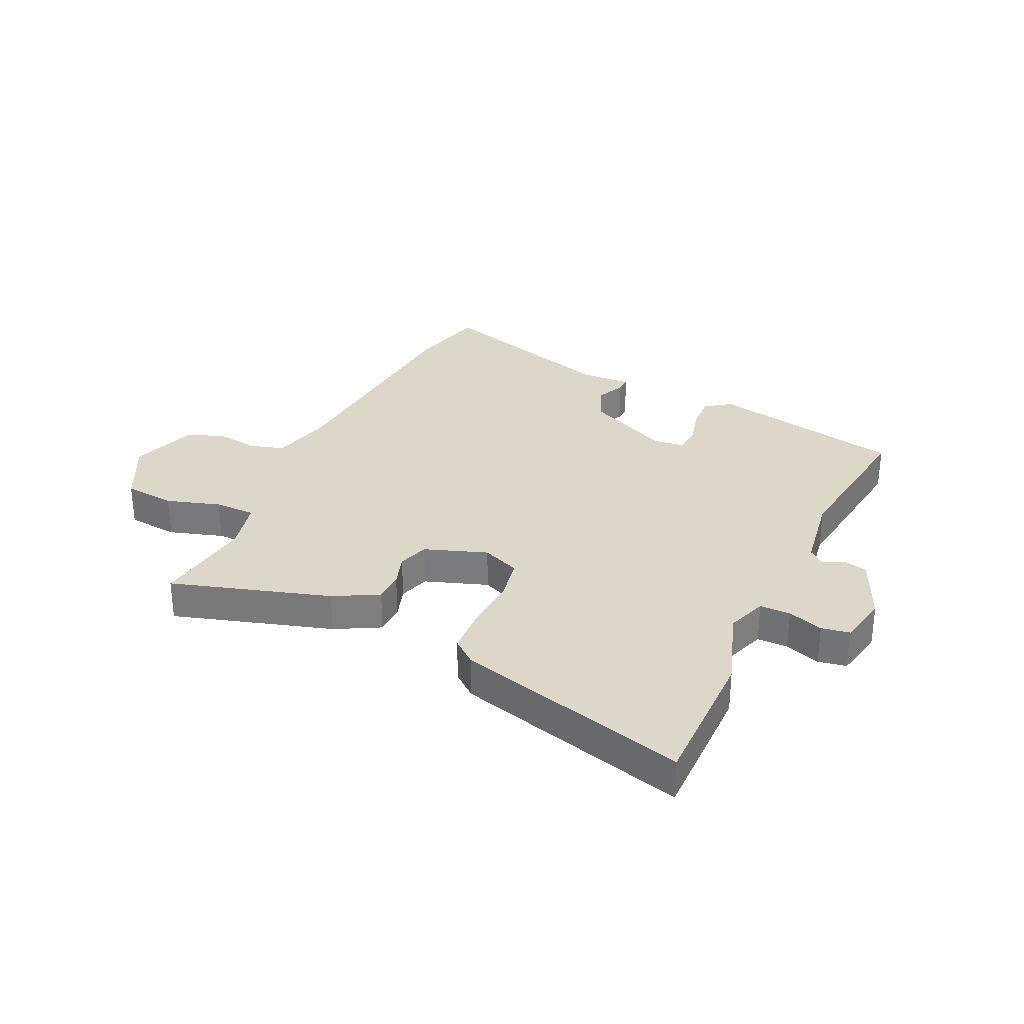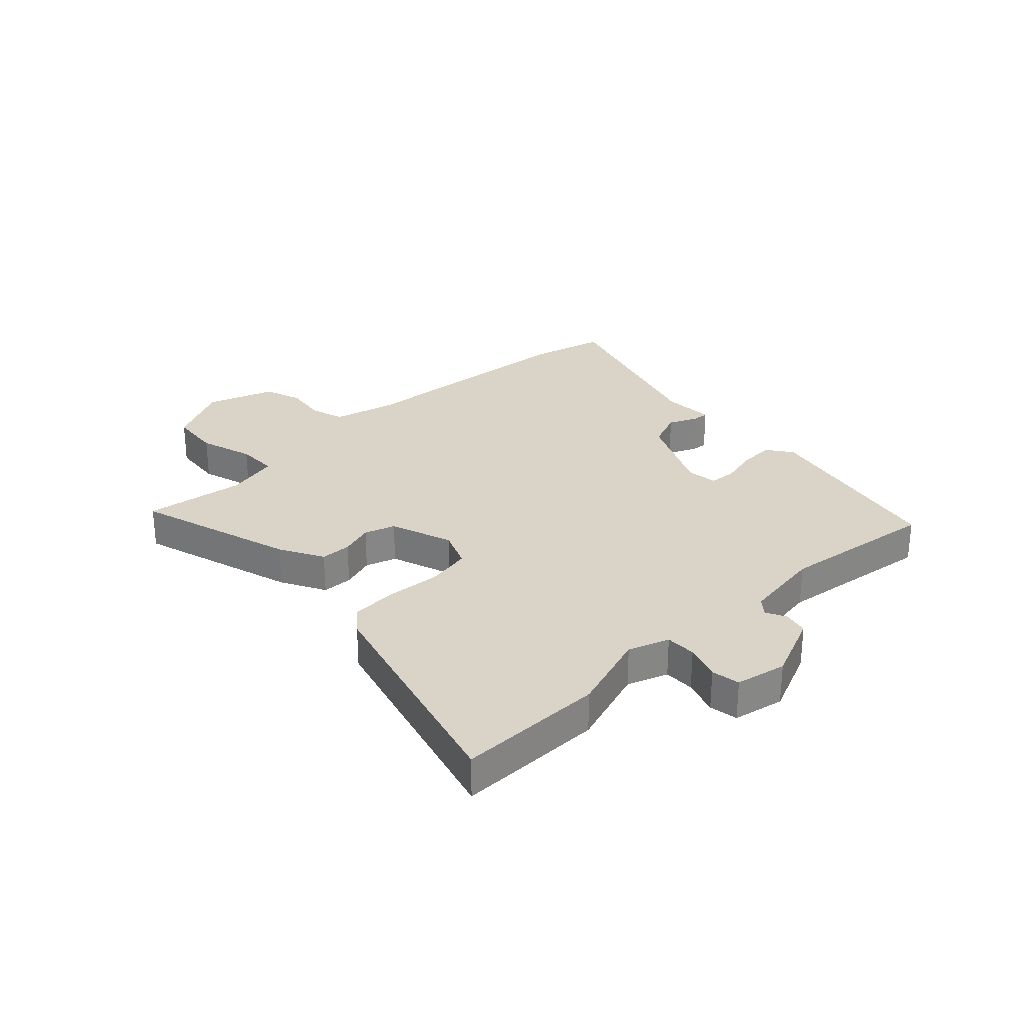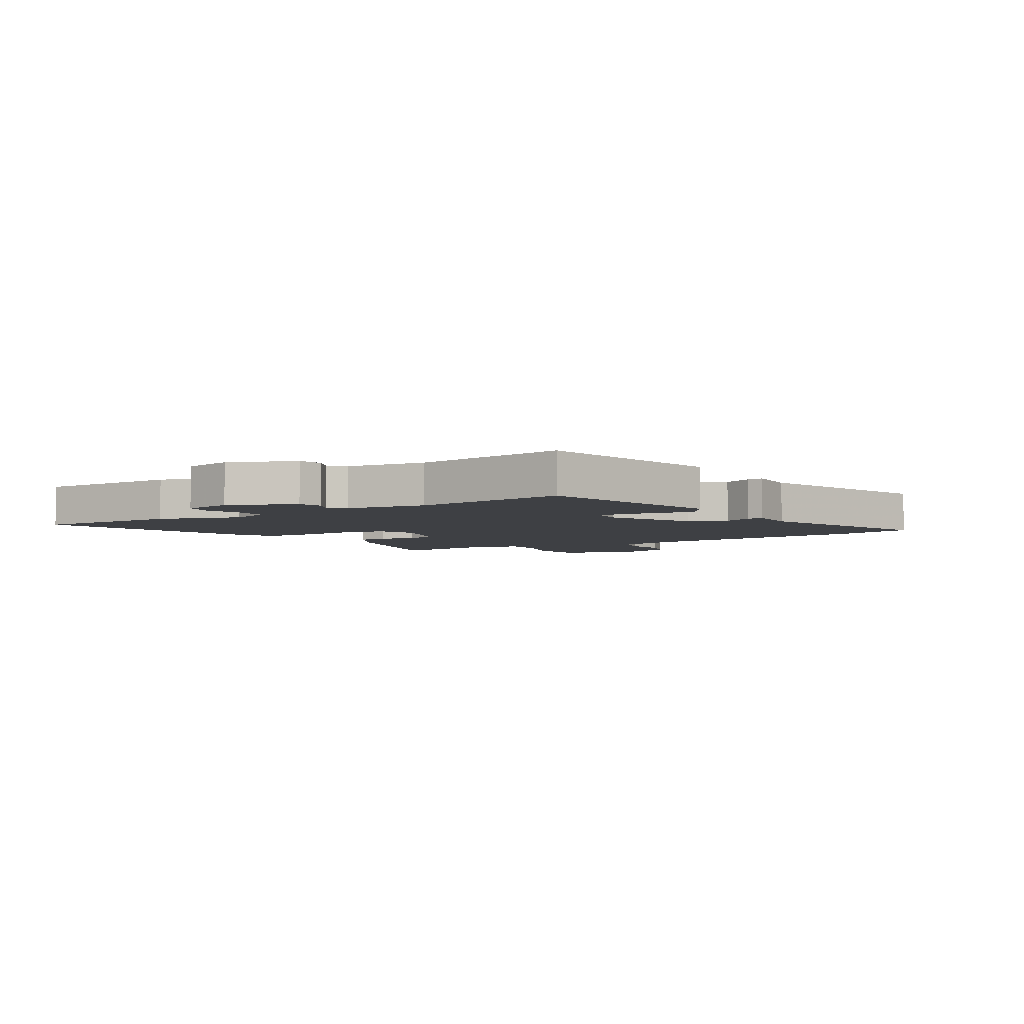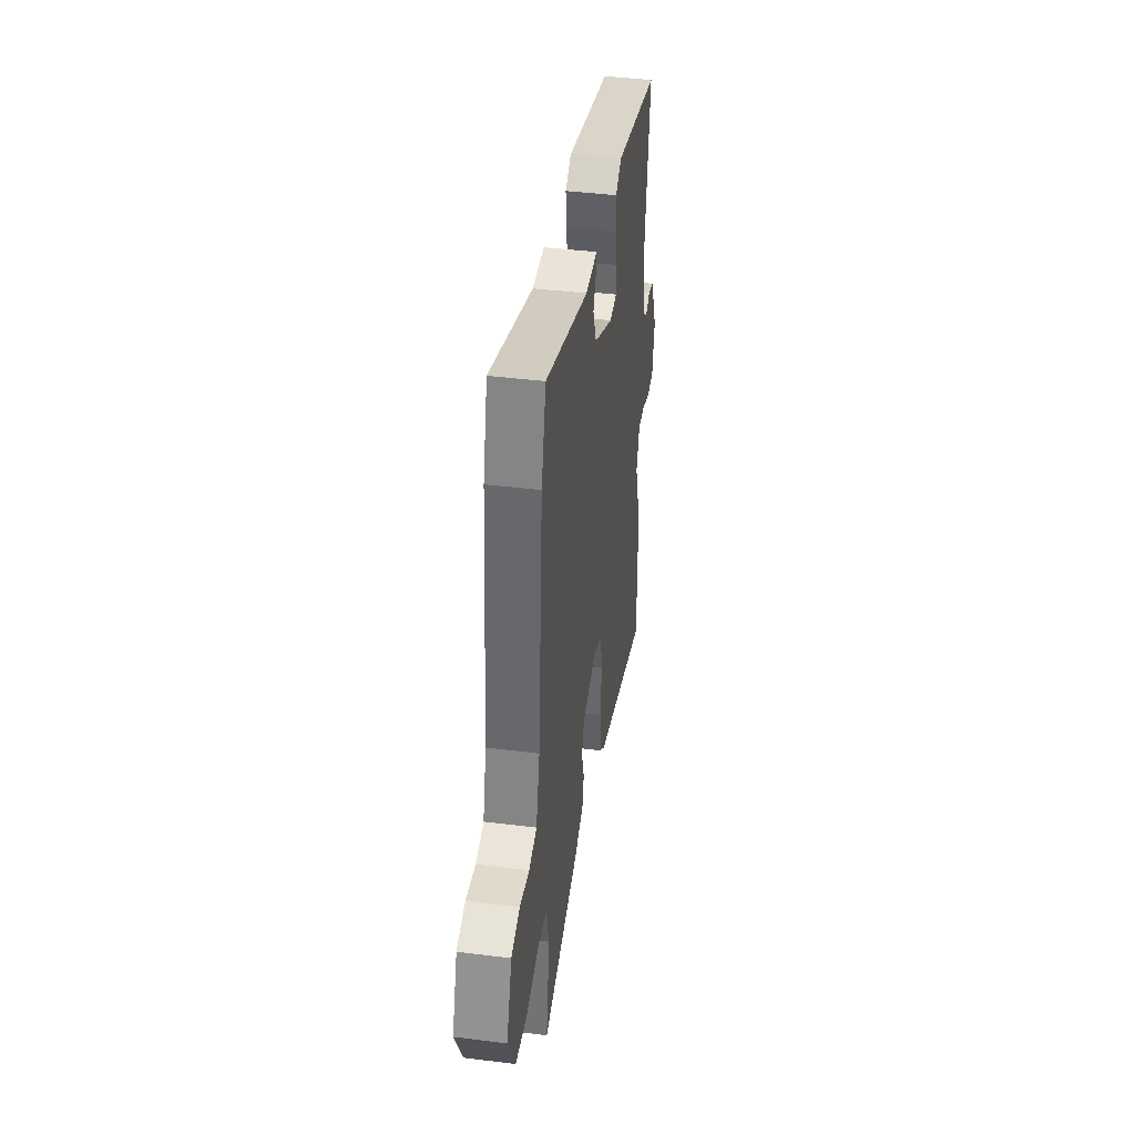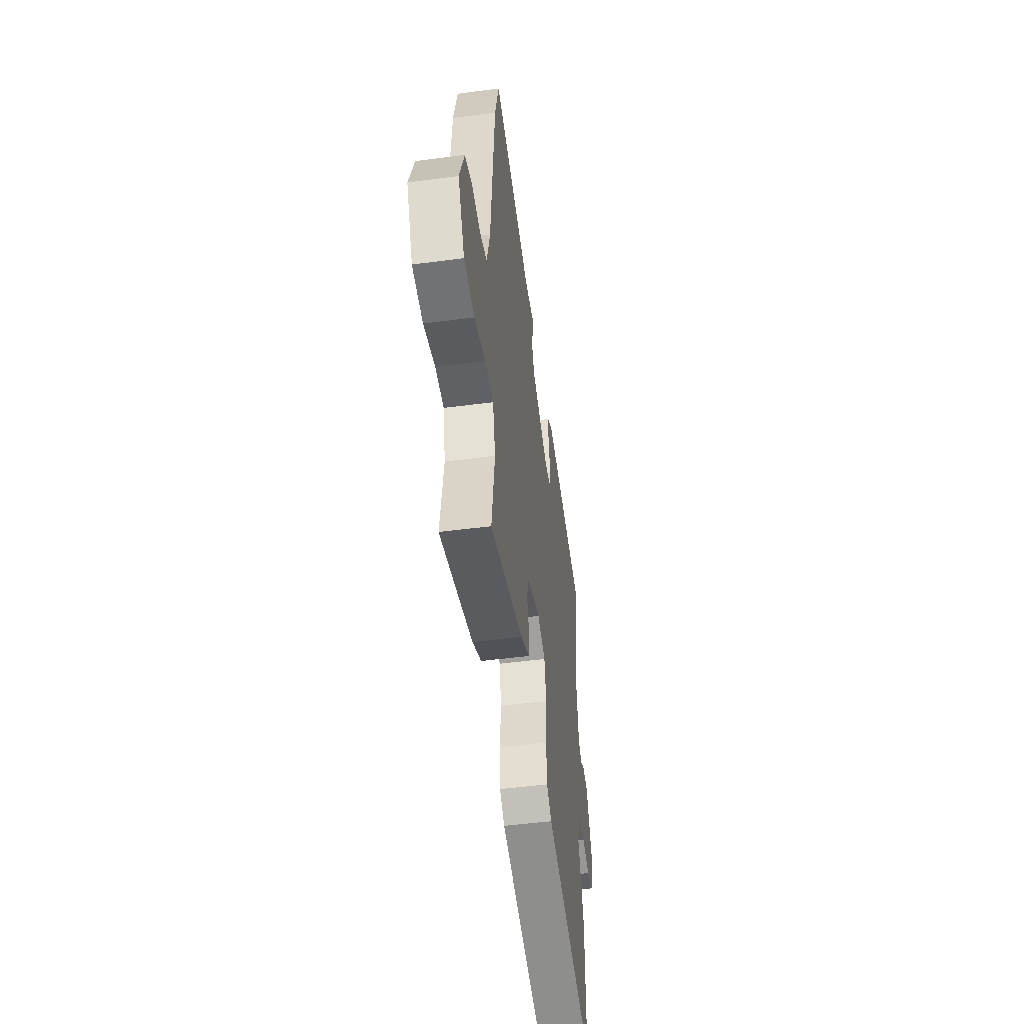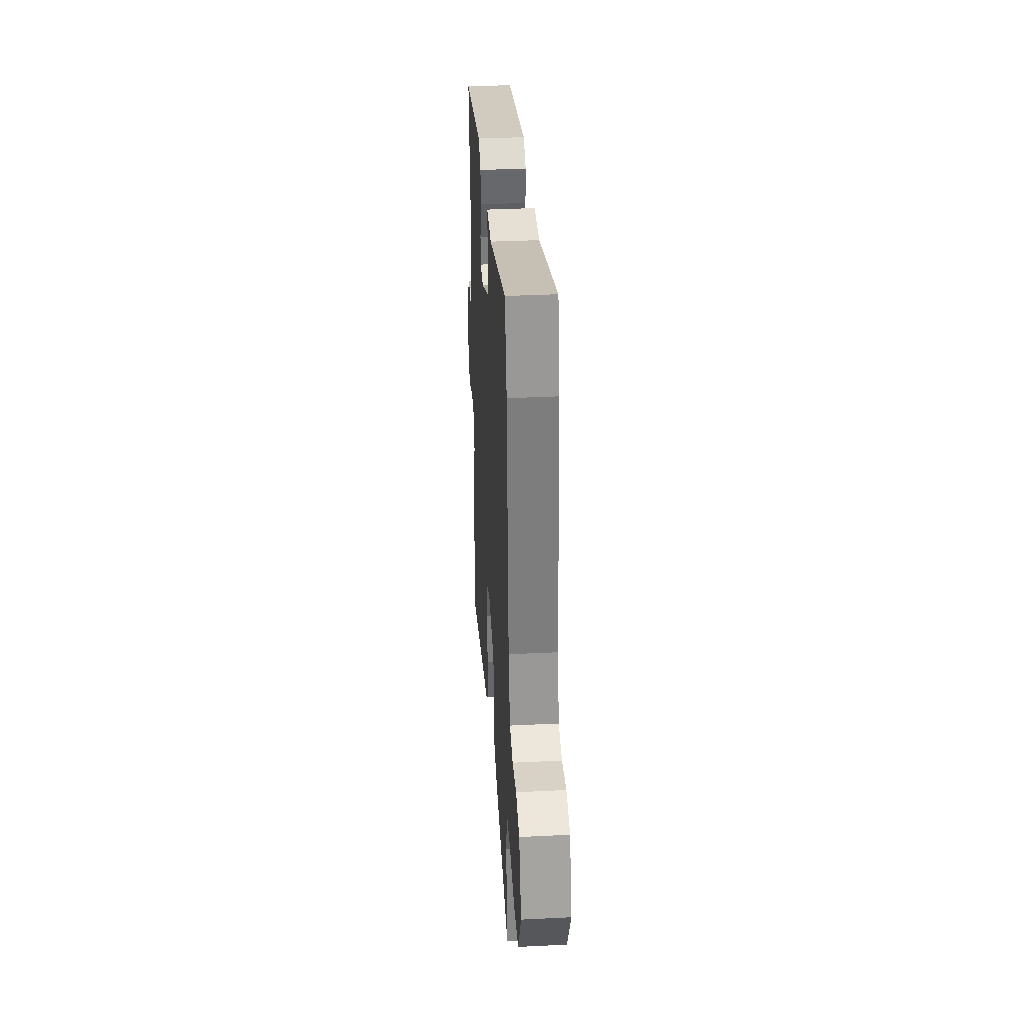
<metadata>
{"format":"obj","ext":"obj","renderer":"f3d","projection":"perspective","resolution":1024,"background":"white","views":[{"elev":30.9,"azim":-155.7,"up":"+Y"},{"elev":28.7,"azim":-134.1,"up":"+Y"},{"elev":-4.6,"azim":-58.0,"up":"+Y"},{"elev":41.3,"azim":98.7,"up":"+Z"},{"elev":-49.4,"azim":98.3,"up":"+Z"},{"elev":36.1,"azim":86.3,"up":"+Z"}]}
</metadata>
<code>
v 0.497 0.07 -0.535
v 0.217 0.07 -0.454
v 0.139 0.07 -0.413
v 0.137 0.07 -0.359
v 0.155 0.07 -0.301
v 0.137 0.07 -0.247
v 0.027 0.07 -0.21
v -0.039 0.07 -0.238
v -0.053 0.07 -0.316
v -0.045 0.07 -0.411
v -0.048 0.07 -0.493
v -0.09 0.07 -0.528
v -0.499 0.07 -0.645
v -0.501 0.07 -0.387
v -0.455 0.07 -0.244
v -0.481 0.07 -0.173
v -0.535 0.07 -0.174
v -0.597 0.07 -0.196
v -0.647 0.07 -0.188
v -0.666 0.07 -0.099
v -0.617 0.07 0.017
v -0.574 0.07 0.028
v -0.538 0.07 0.01
v -0.51 0.07 0.034
v -0.49 0.07 0.174
v -0.529 0.07 0.448
v -0.189 0.07 0.524
v -0.144 0.07 0.493
v -0.146 0.07 0.432
v -0.162 0.07 0.365
v -0.158 0.07 0.317
v -0.103 0.07 0.311
v 0.045 0.07 0.383
v 0.071 0.07 0.449
v 0.048 0.07 0.5
v 0.046 0.07 0.528
v 0.136 0.07 0.525
v 0.466 0.07 0.631
v 0.501 0.07 0.495
v 0.537 0.07 0.086
v 0.565 0.07 -0.023
v 0.625 0.07 -0.04
v 0.698 0.07 -0.029
v 0.764 0.07 -0.051
v 0.805 0.07 -0.169
v 0.749 0.07 -0.282
v 0.659 0.07 -0.292
v 0.564 0.07 -0.264
v 0.492 0.07 -0.265
v 0.471 0.07 -0.358
v 0.497 0 -0.535
v 0.217 0 -0.454
v 0.139 0 -0.413
v 0.137 0 -0.359
v 0.155 0 -0.301
v 0.137 0 -0.247
v 0.027 0 -0.21
v -0.039 0 -0.238
v -0.053 0 -0.316
v -0.045 0 -0.411
v -0.048 0 -0.493
v -0.09 0 -0.528
v -0.499 0 -0.645
v -0.501 0 -0.387
v -0.455 0 -0.244
v -0.481 0 -0.173
v -0.535 0 -0.174
v -0.597 0 -0.196
v -0.647 0 -0.188
v -0.666 0 -0.099
v -0.617 0 0.017
v -0.574 0 0.028
v -0.538 0 0.01
v -0.51 0 0.034
v -0.49 0 0.174
v -0.529 0 0.448
v -0.189 0 0.524
v -0.144 0 0.493
v -0.146 0 0.432
v -0.162 0 0.365
v -0.158 0 0.317
v -0.103 0 0.311
v 0.045 0 0.383
v 0.071 0 0.449
v 0.048 0 0.5
v 0.046 0 0.528
v 0.136 0 0.525
v 0.466 0 0.631
v 0.501 0 0.495
v 0.537 0 0.086
v 0.565 0 -0.023
v 0.625 0 -0.04
v 0.698 0 -0.029
v 0.764 0 -0.051
v 0.805 0 -0.169
v 0.749 0 -0.282
v 0.659 0 -0.292
v 0.564 0 -0.264
v 0.492 0 -0.265
v 0.471 0 -0.358
f 45 46 47 48
f 45 48 49
f 42 43 44 45
f 41 42 45 49
f 40 41 49
f 37 38 39 40
f 37 40 49 50
f 34 35 36 37
f 33 34 37 50
f 27 28 29 30
f 25 26 27 30
f 24 25 30 31
f 23 24 31 32
f 21 22 23
f 20 21 23
f 17 18 19 20
f 16 17 20 23
f 15 16 23 32
f 9 10 11 12
f 9 12 13 14
f 2 3 4 5
f 2 5 6
f 1 2 6
f 50 1 6
f 33 50 6 7
f 32 33 7 8
f 14 15 32
f 8 9 14 32
f 98 97 96 95
f 99 98 95
f 95 94 93 92
f 99 95 92 91
f 99 91 90
f 90 89 88 87
f 100 99 90 87
f 87 86 85 84
f 100 87 84 83
f 80 79 78 77
f 80 77 76 75
f 81 80 75 74
f 82 81 74 73
f 73 72 71
f 73 71 70
f 70 69 68 67
f 73 70 67 66
f 82 73 66 65
f 62 61 60 59
f 64 63 62 59
f 55 54 53 52
f 56 55 52
f 56 52 51
f 56 51 100
f 57 56 100 83
f 58 57 83 82
f 82 65 64
f 82 64 59 58
f 1 51 52 2
f 2 52 53 3
f 3 53 54 4
f 4 54 55 5
f 5 55 56 6
f 6 56 57 7
f 7 57 58 8
f 8 58 59 9
f 9 59 60 10
f 10 60 61 11
f 11 61 62 12
f 12 62 63 13
f 13 63 64 14
f 14 64 65 15
f 15 65 66 16
f 16 66 67 17
f 17 67 68 18
f 18 68 69 19
f 19 69 70 20
f 20 70 71 21
f 21 71 72 22
f 22 72 73 23
f 23 73 74 24
f 24 74 75 25
f 25 75 76 26
f 26 76 77 27
f 27 77 78 28
f 28 78 79 29
f 29 79 80 30
f 30 80 81 31
f 31 81 82 32
f 32 82 83 33
f 33 83 84 34
f 34 84 85 35
f 35 85 86 36
f 36 86 87 37
f 37 87 88 38
f 38 88 89 39
f 39 89 90 40
f 40 90 91 41
f 41 91 92 42
f 42 92 93 43
f 43 93 94 44
f 44 94 95 45
f 45 95 96 46
f 46 96 97 47
f 47 97 98 48
f 48 98 99 49
f 49 99 100 50
f 50 100 51 1

</code>
